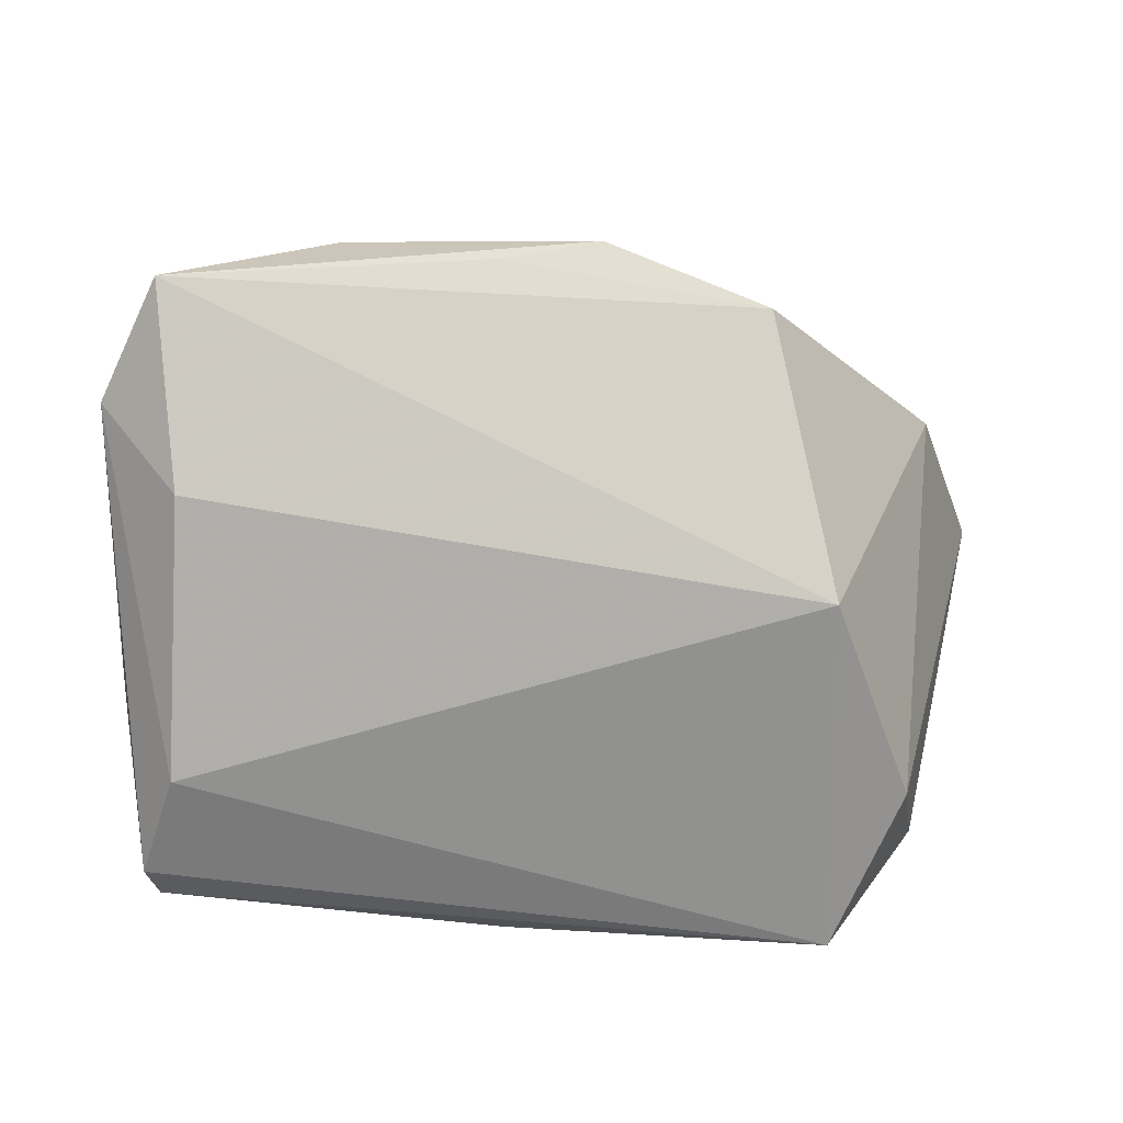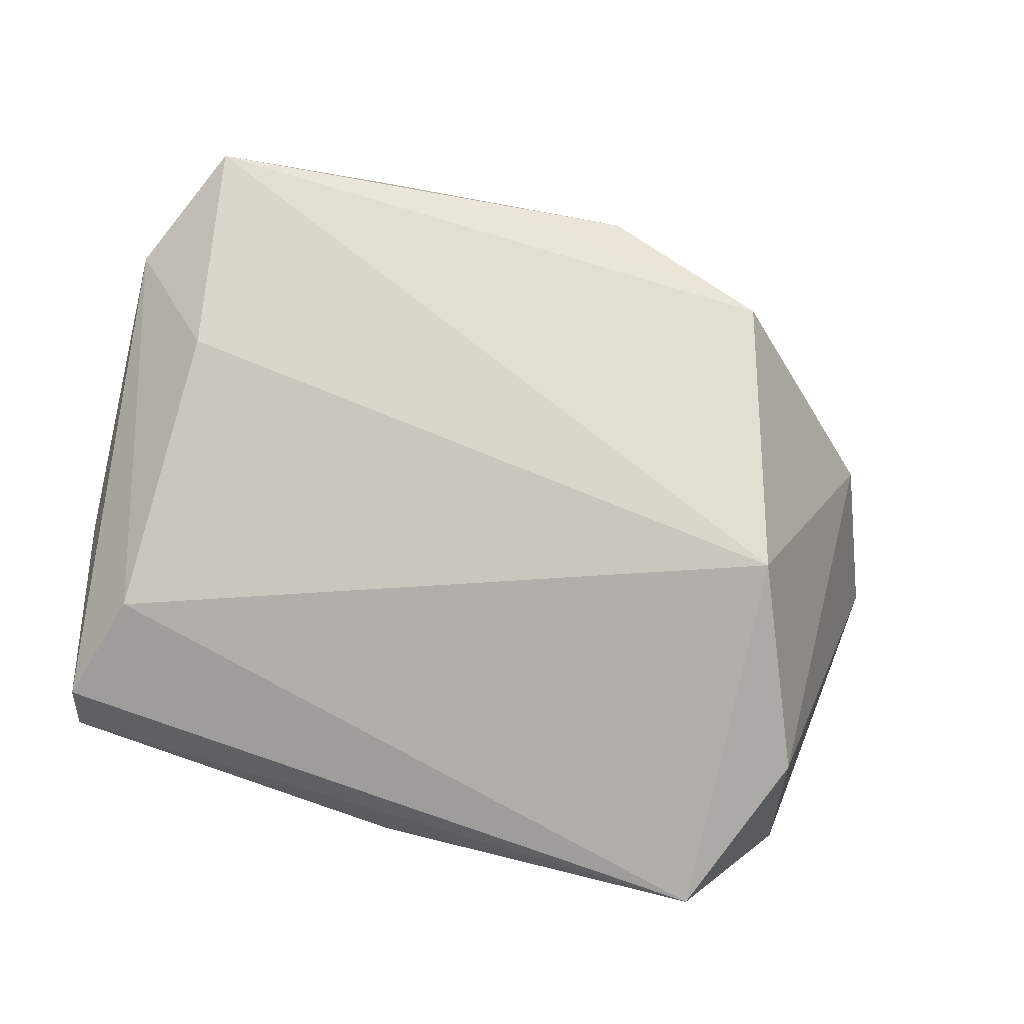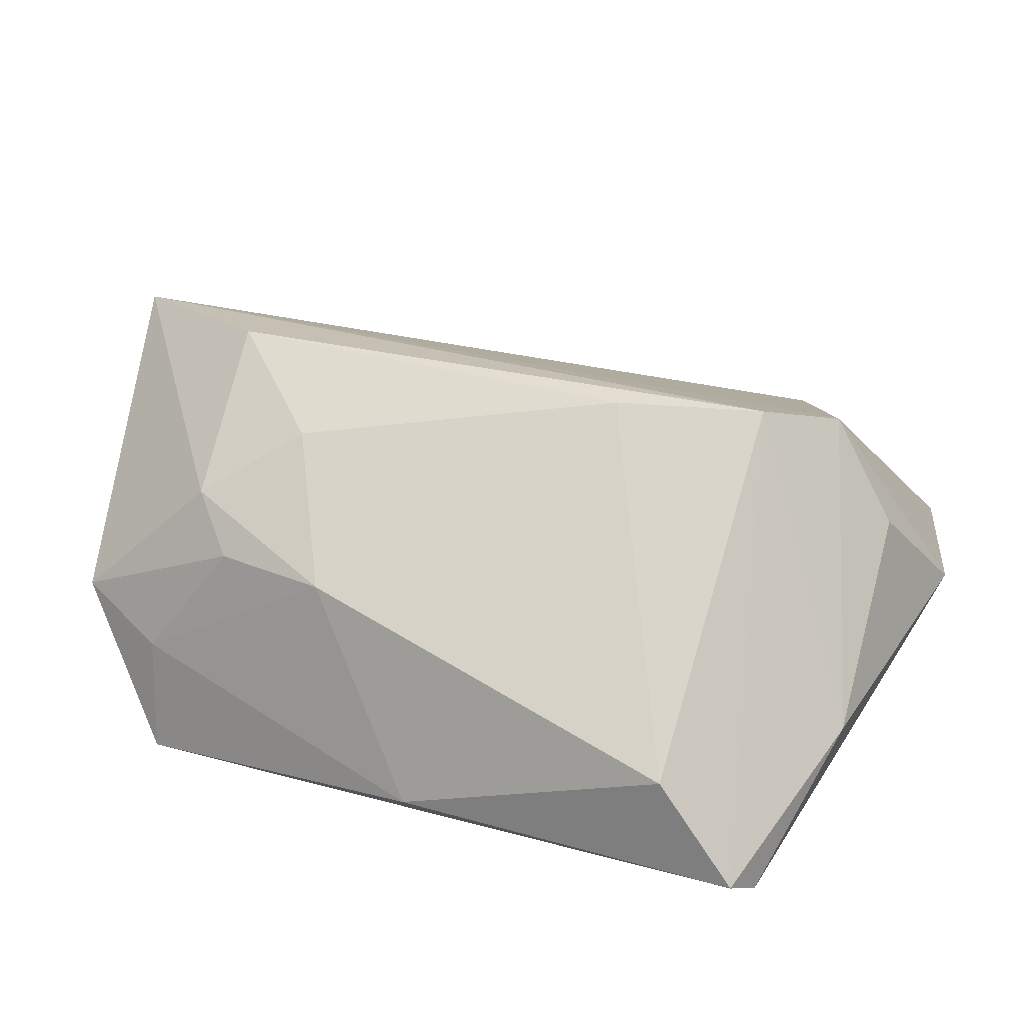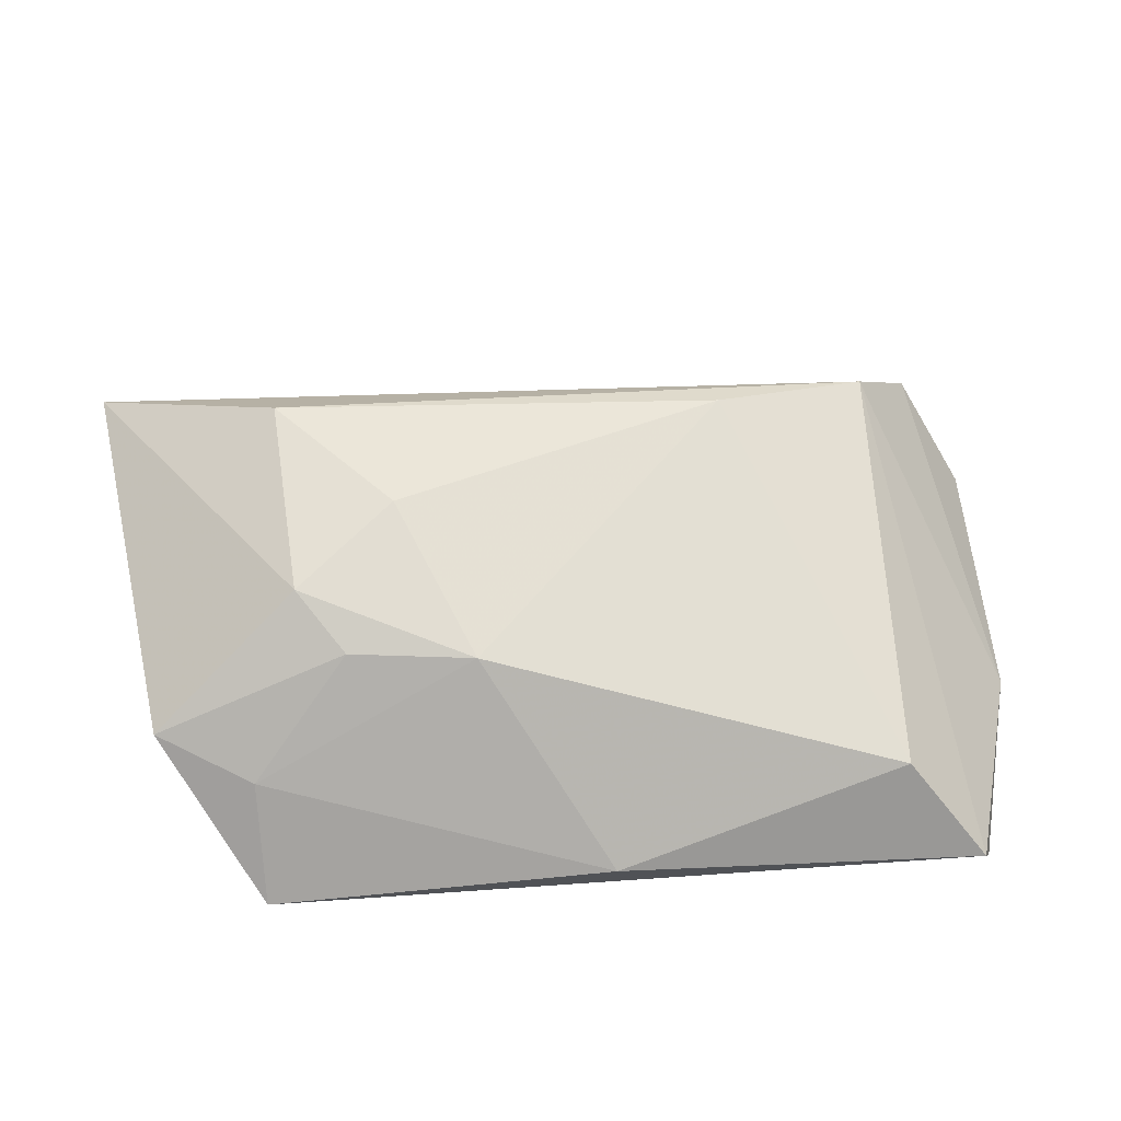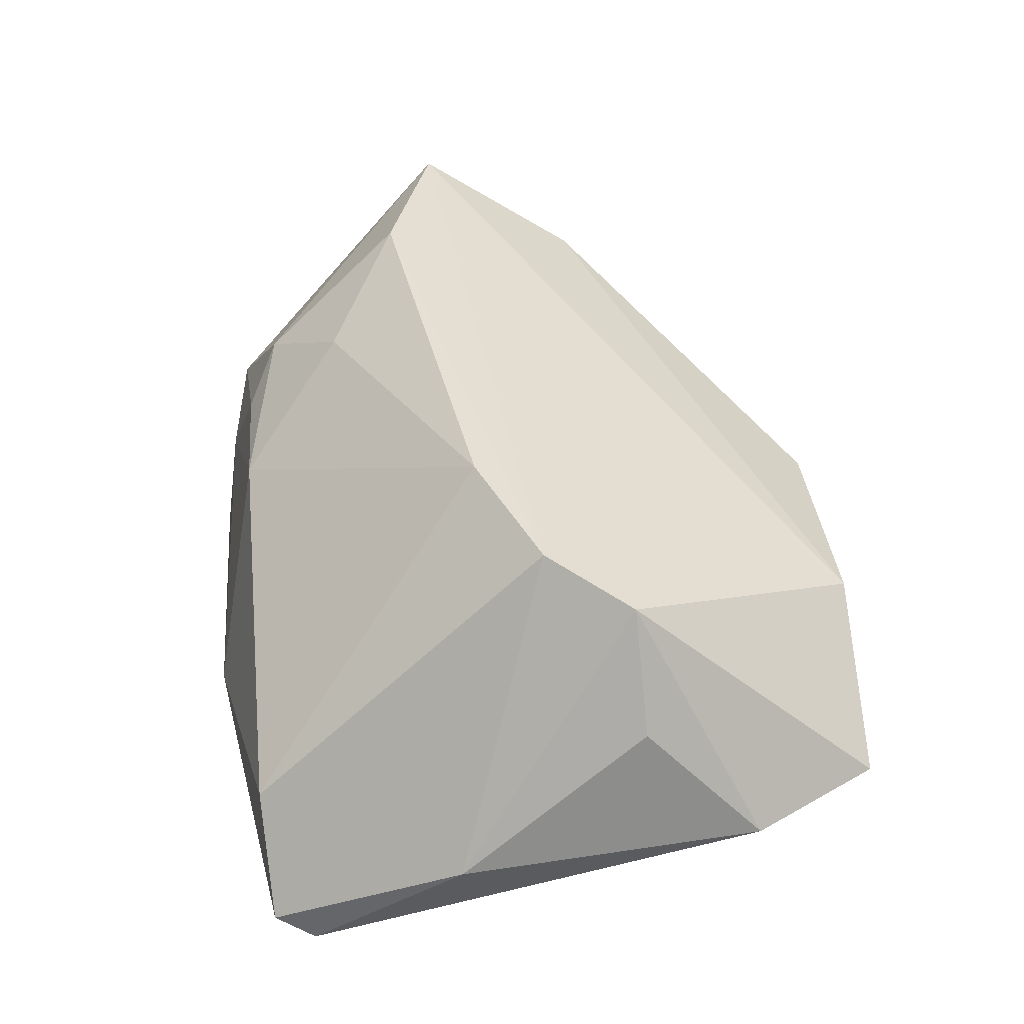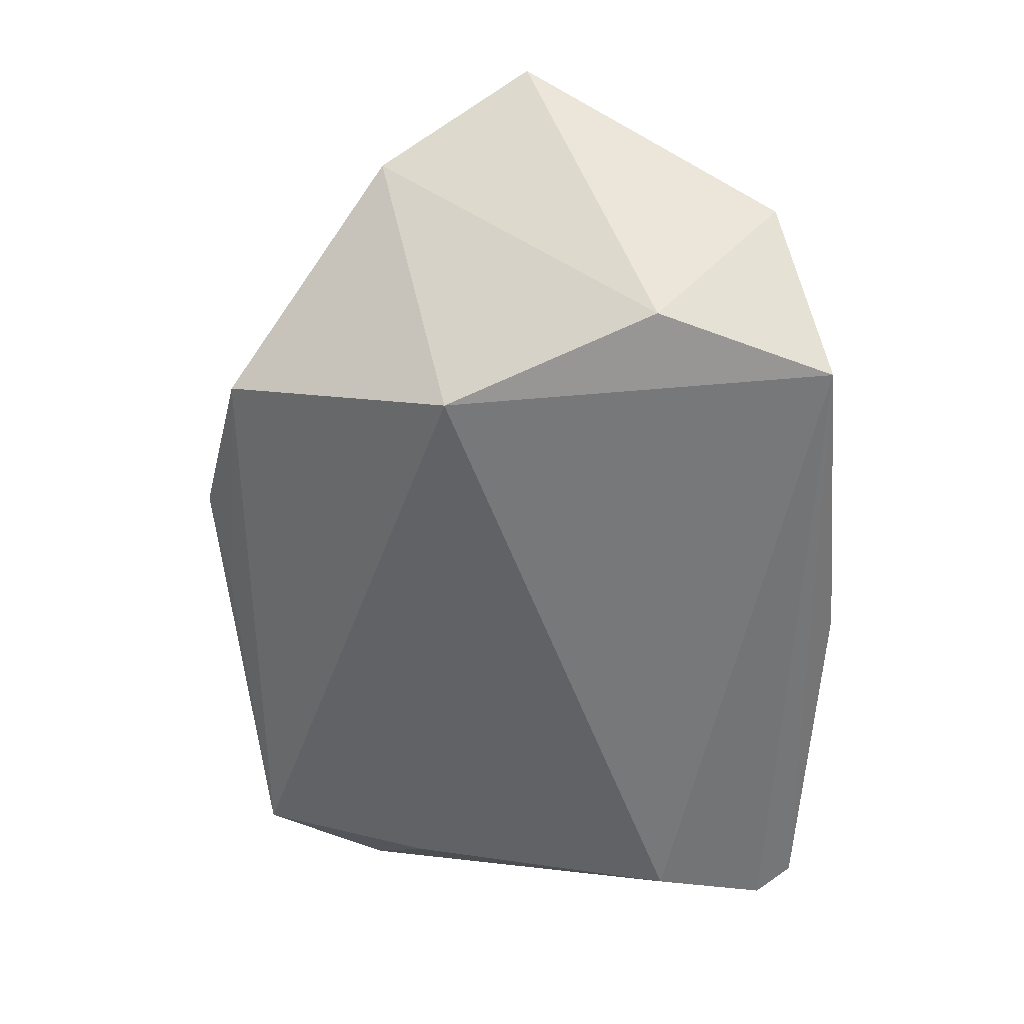
<metadata>
{"format":"obj","ext":"obj","renderer":"f3d","projection":"perspective","resolution":1024,"background":"white","views":[{"elev":-65.9,"azim":-178.5,"up":"+Z"},{"elev":-78.0,"azim":168.5,"up":"+Z"},{"elev":29.2,"azim":30.6,"up":"+Z"},{"elev":24.6,"azim":2.8,"up":"+Z"},{"elev":40.9,"azim":84.5,"up":"+Z"},{"elev":-57.3,"azim":-84.4,"up":"+Z"}]}
</metadata>
<code>
v -0.0576 -0.003788 0.02626
v -0.02052 -0.01968 0.02077
v 0.03939 -0.03228 -0.005155
v 0.01696 -0.002889 0.02757
v 0.05254 0.02906 -0.00367
v -0.04721 -0.03377 -0.002912
v 0.003994 0.04437 0.000889
v 0.04253 0.0214 -0.01505
v -0.03102 -0.02844 0.01331
v 0.05288 -0.007721 -0.007199
v 0.05013 -0.02646 -0.02069
v -0.04382 -0.01777 -0.02094
v -0.02846 0.03827 -0.002115
v 0.04061 0.0142 0.02389
v -0.05024 0.01629 0.01589
v 0.04902 -0.03136 -0.01772
v -0.009936 -0.0326 0.007259
v 0.04514 -0.01279 -0.02269
v -0.03475 0.008713 -0.02269
v -0.03544 -0.0107 0.02855
v 0.02349 0.04444 0.009551
v -0.03545 -0.03596 -0.007824
v -0.008535 0.0455 0.003382
v 0.04851 0.01498 0.01051
v 0.006208 -0.03817 -0.01685
v 0.04461 0.04446 -0.002746
v 0.03434 0.003901 0.02779
v -0.02482 -0.03235 0.007261
v -0.03439 -0.03817 -0.02269
f 12 19 29
f 5 8 26
f 26 8 19
f 19 13 26
f 21 26 23
f 20 27 1
f 1 9 20
f 23 13 15
f 1 21 15
f 15 21 23
f 15 13 19
f 15 12 1
f 19 12 15
f 29 11 16
f 16 27 3
f 29 19 18
f 18 11 29
f 19 8 18
f 18 8 5
f 5 11 18
f 7 13 23
f 23 26 7
f 7 26 13
f 26 21 14
f 5 26 14
f 1 27 14
f 14 21 1
f 3 17 25
f 29 16 25
f 25 16 3
f 29 25 22
f 22 25 17
f 27 20 4
f 3 27 4
f 4 17 3
f 9 17 2
f 2 20 9
f 17 4 2
f 2 4 20
f 10 11 5
f 10 16 11
f 27 16 10
f 10 14 27
f 29 22 6
f 6 12 29
f 1 12 6
f 6 9 1
f 5 14 24
f 24 10 5
f 14 10 24
f 28 22 17
f 28 6 22
f 28 17 9
f 9 6 28

</code>
